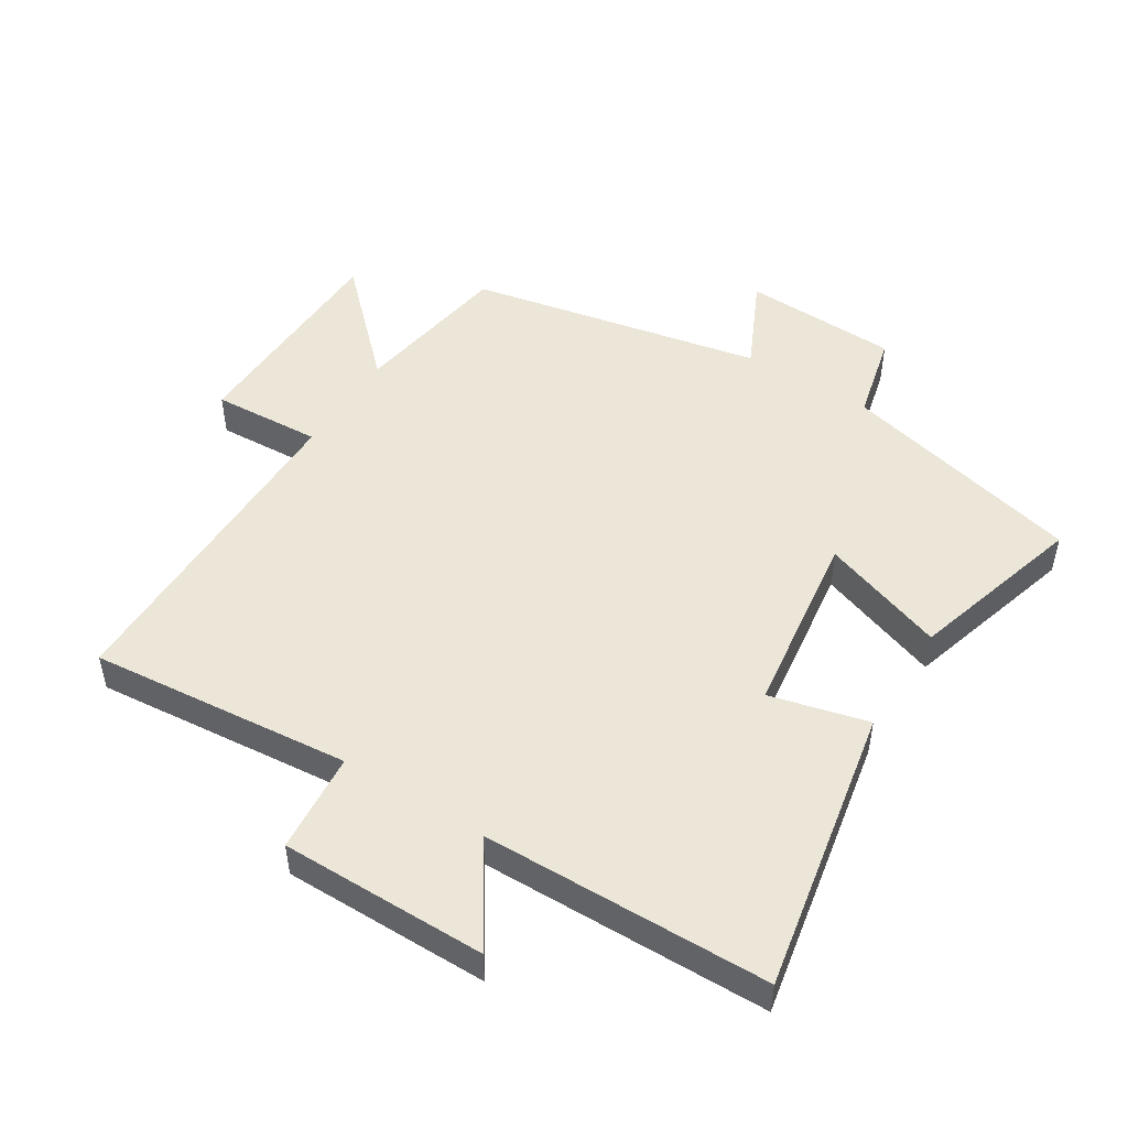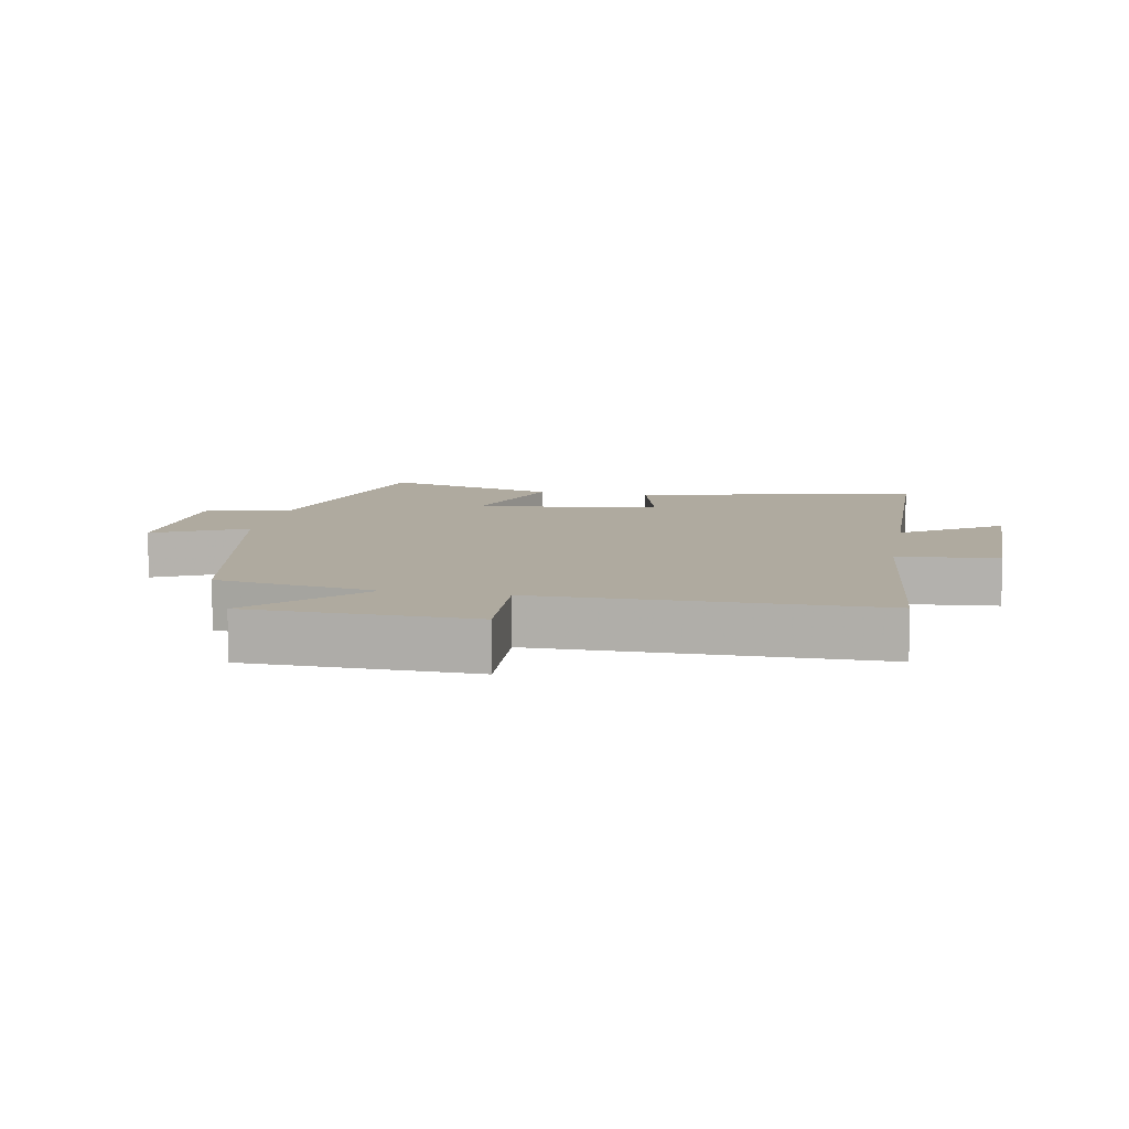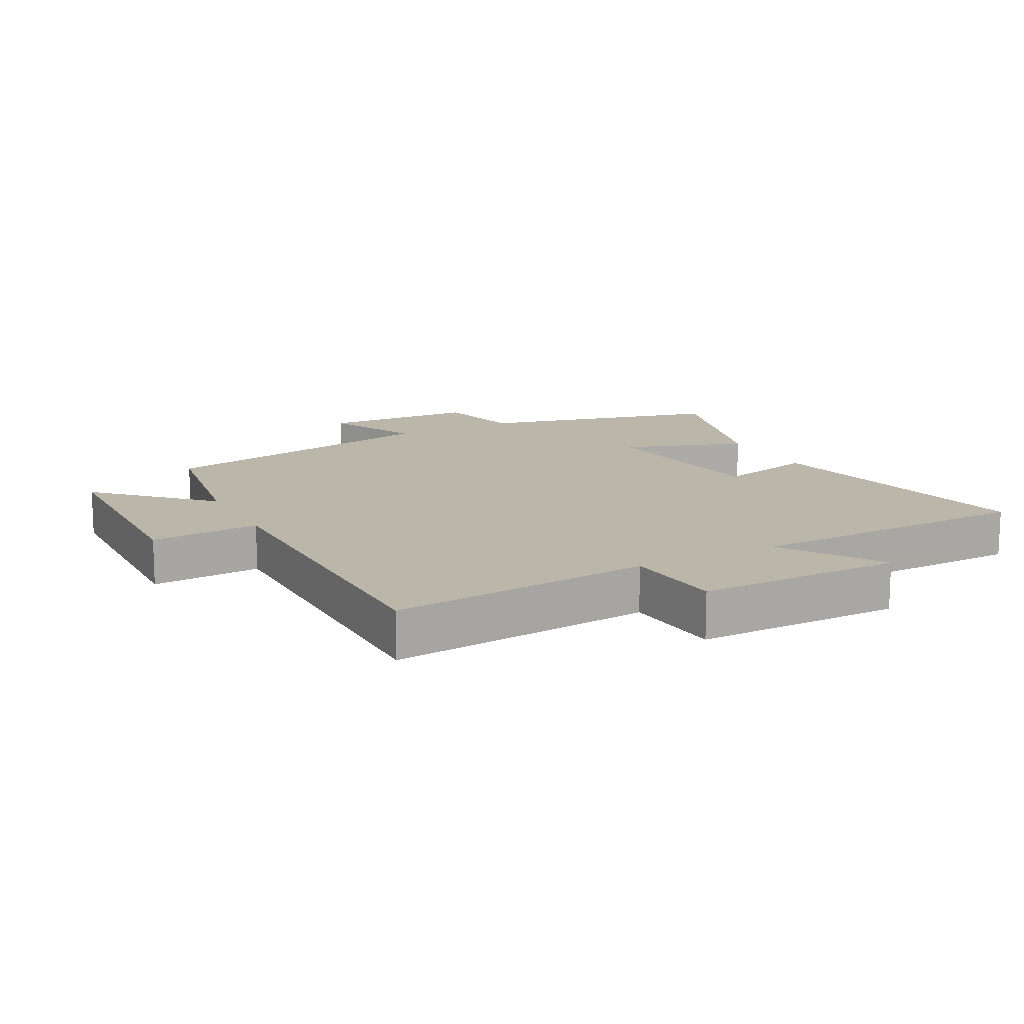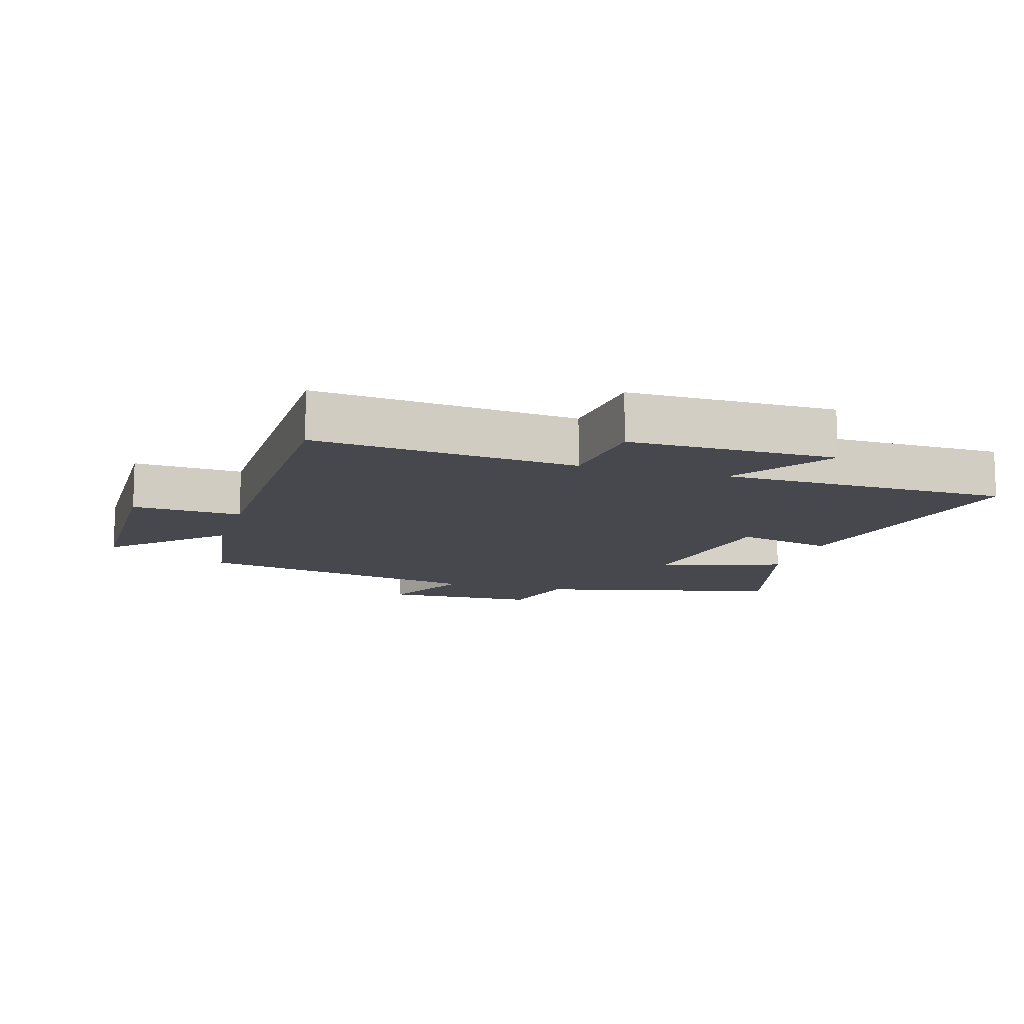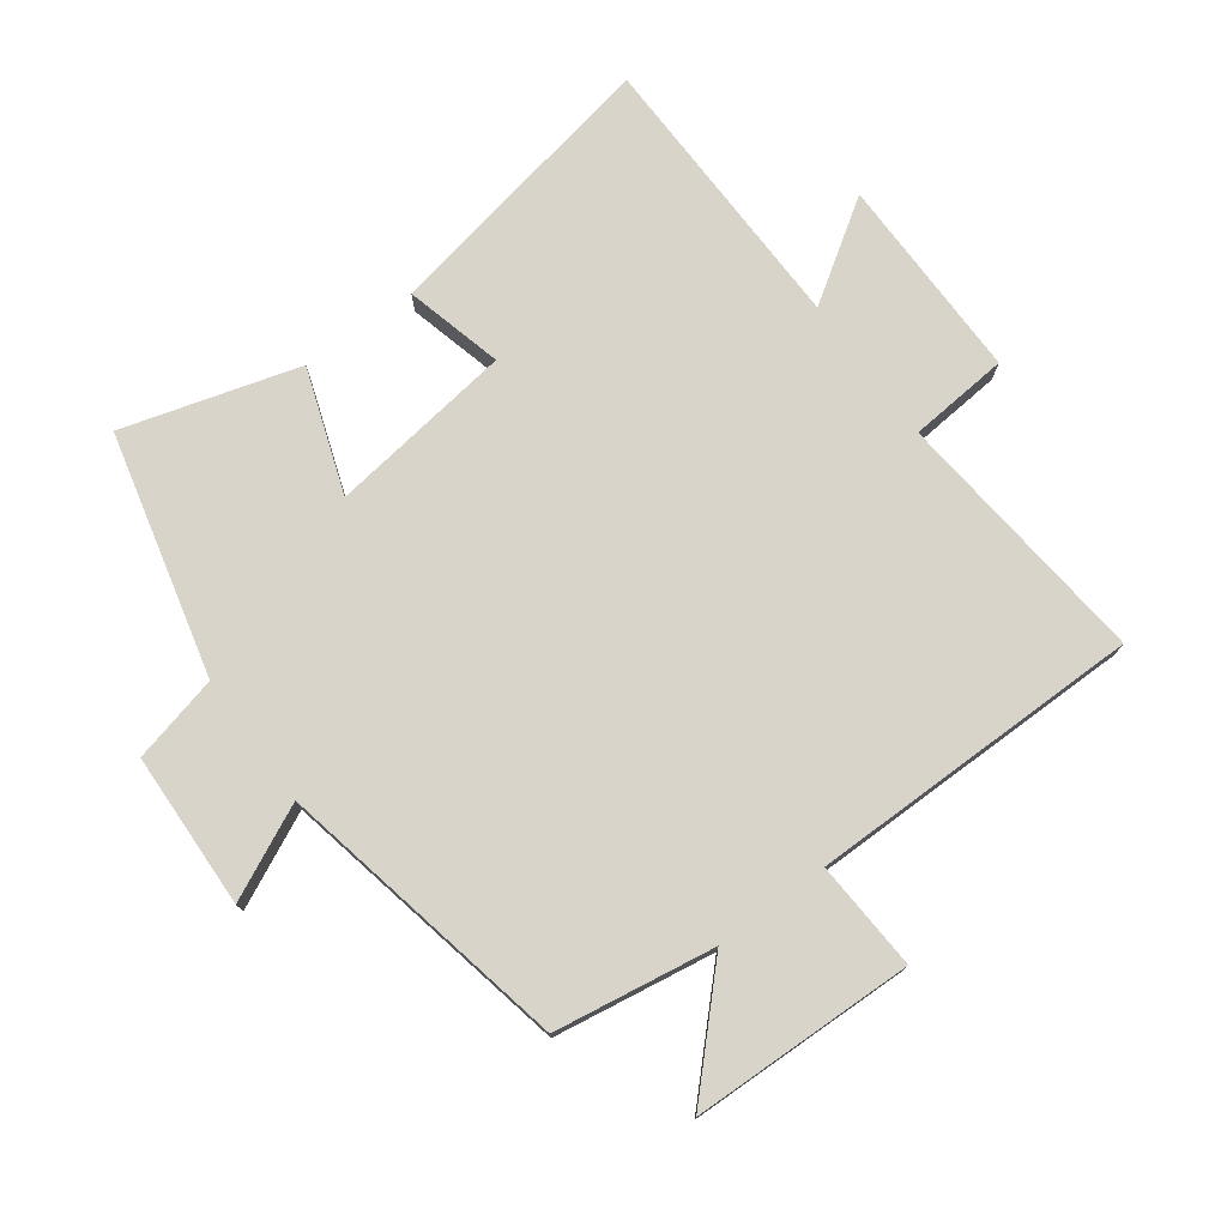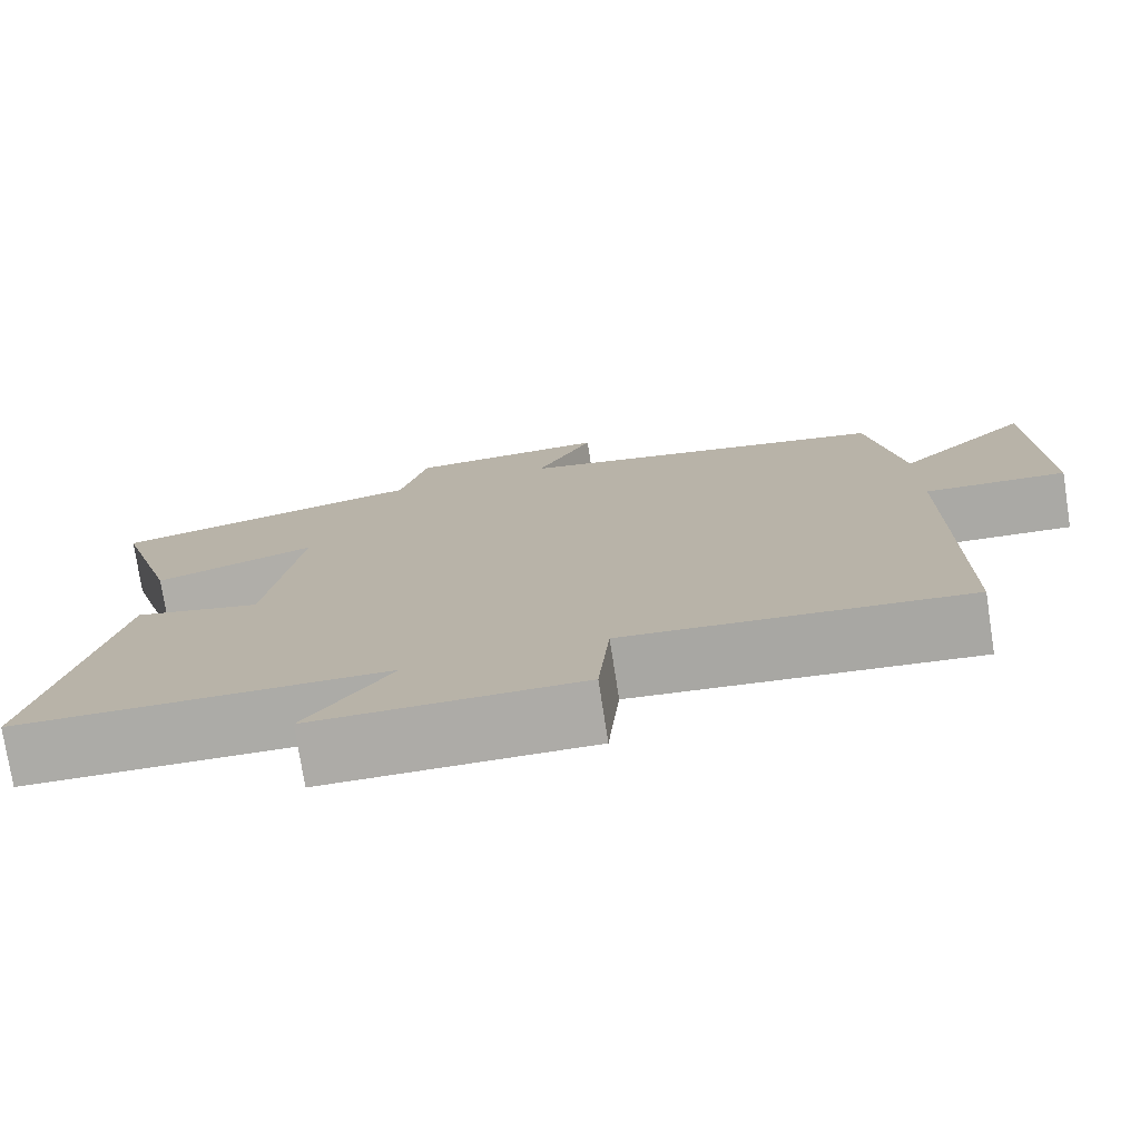
<metadata>
{"format":"obj","ext":"obj","renderer":"f3d","projection":"perspective","resolution":1024,"background":"white","views":[{"elev":49.4,"azim":-147.7,"up":"+Y"},{"elev":9.5,"azim":100.6,"up":"+Y"},{"elev":14.1,"azim":152.4,"up":"+Y"},{"elev":-11.9,"azim":163.2,"up":"+Y"},{"elev":75.6,"azim":53.7,"up":"+Y"},{"elev":-76.5,"azim":8.8,"up":"+Z"}]}
</metadata>
<code>
v 0.498 0.07 -0.54
v 0.091 0.07 -0.5
v 0.077 0.07 -0.656
v -0.243 0.07 -0.654
v -0.141 0.07 -0.5
v -0.586 0.07 -0.491
v -0.5 0.07 -0.047
v -0.347 0.07 -0.086
v -0.307 0.07 0.202
v -0.5 0.07 0.135
v -0.579 0.07 0.408
v -0.201 0.07 0.5
v -0.168 0.07 0.636
v 0.074 0.07 0.644
v 0.005 0.07 0.5
v 0.461 0.07 0.406
v 0.5 0.07 0.157
v 0.662 0.07 0.315
v 0.67 0.07 -0.031
v 0.5 0.07 -0.021
v 0.498 0 -0.54
v 0.091 0 -0.5
v 0.077 0 -0.656
v -0.243 0 -0.654
v -0.141 0 -0.5
v -0.586 0 -0.491
v -0.5 0 -0.047
v -0.347 0 -0.086
v -0.307 0 0.202
v -0.5 0 0.135
v -0.579 0 0.408
v -0.201 0 0.5
v -0.168 0 0.636
v 0.074 0 0.644
v 0.005 0 0.5
v 0.461 0 0.406
v 0.5 0 0.157
v 0.662 0 0.315
v 0.67 0 -0.031
v 0.5 0 -0.021
f 17 18 19 20
f 15 16 17 20
f 15 20 1 2
f 12 13 14 15
f 9 10 11 12
f 8 9 12 15
f 5 6 7 8
f 5 8 15 2
f 2 3 4 5
f 40 39 38 37
f 40 37 36 35
f 22 21 40 35
f 35 34 33 32
f 32 31 30 29
f 35 32 29 28
f 28 27 26 25
f 22 35 28 25
f 25 24 23 22
f 1 21 22 2
f 2 22 23 3
f 3 23 24 4
f 4 24 25 5
f 5 25 26 6
f 6 26 27 7
f 7 27 28 8
f 8 28 29 9
f 9 29 30 10
f 10 30 31 11
f 11 31 32 12
f 12 32 33 13
f 13 33 34 14
f 14 34 35 15
f 15 35 36 16
f 16 36 37 17
f 17 37 38 18
f 18 38 39 19
f 19 39 40 20
f 20 40 21 1

</code>
